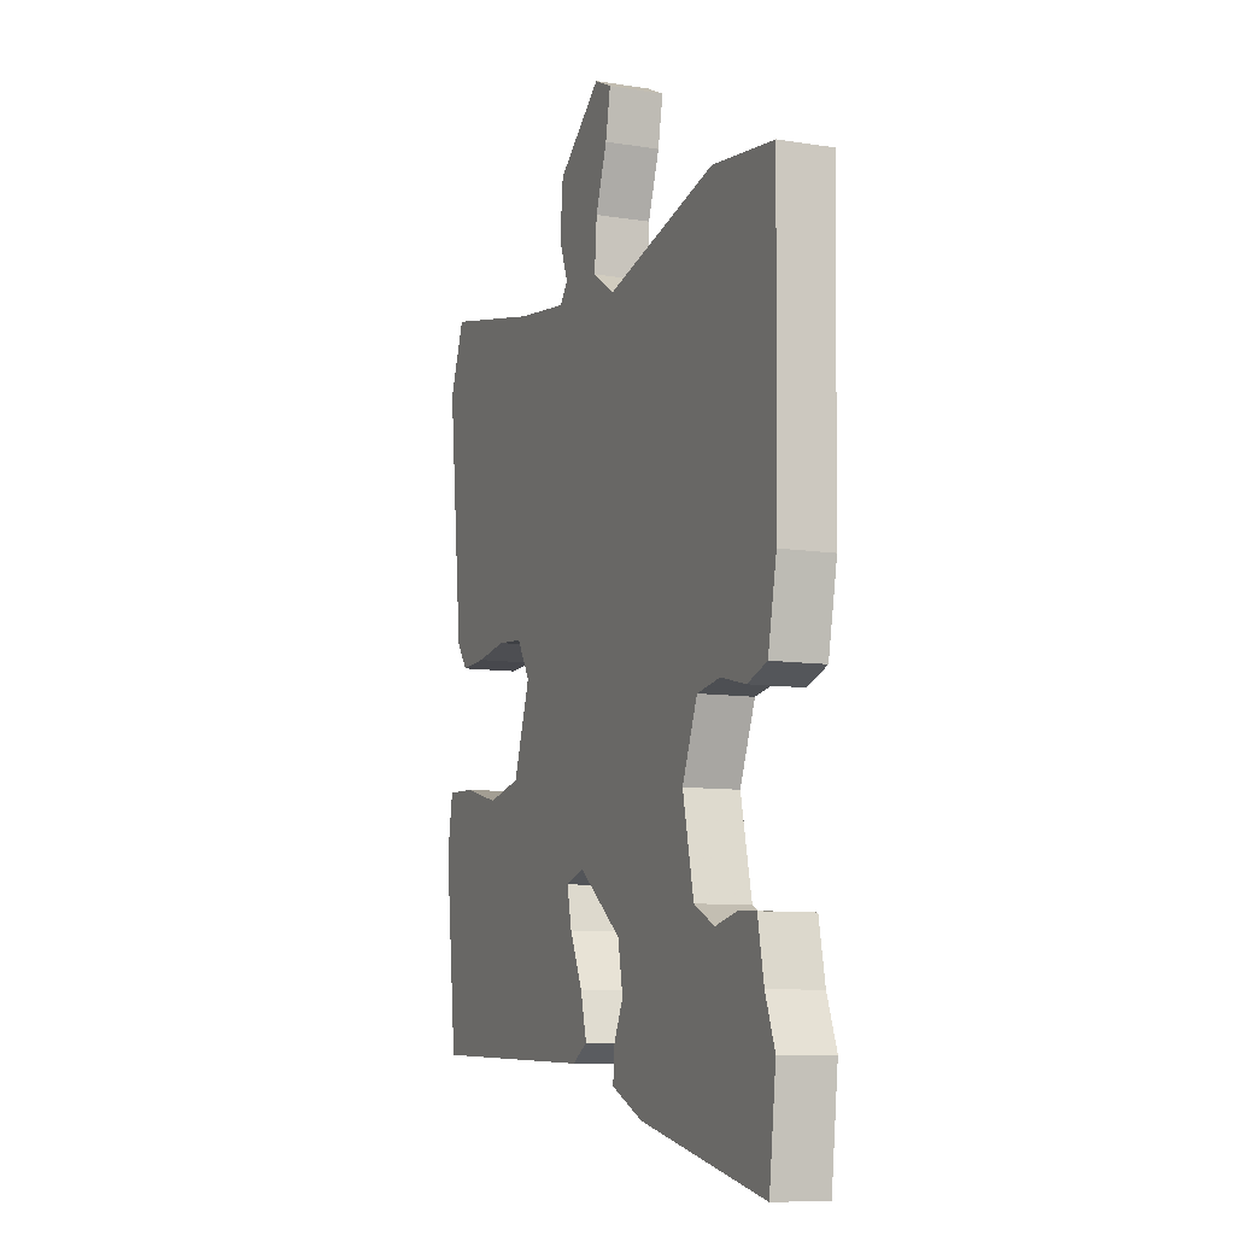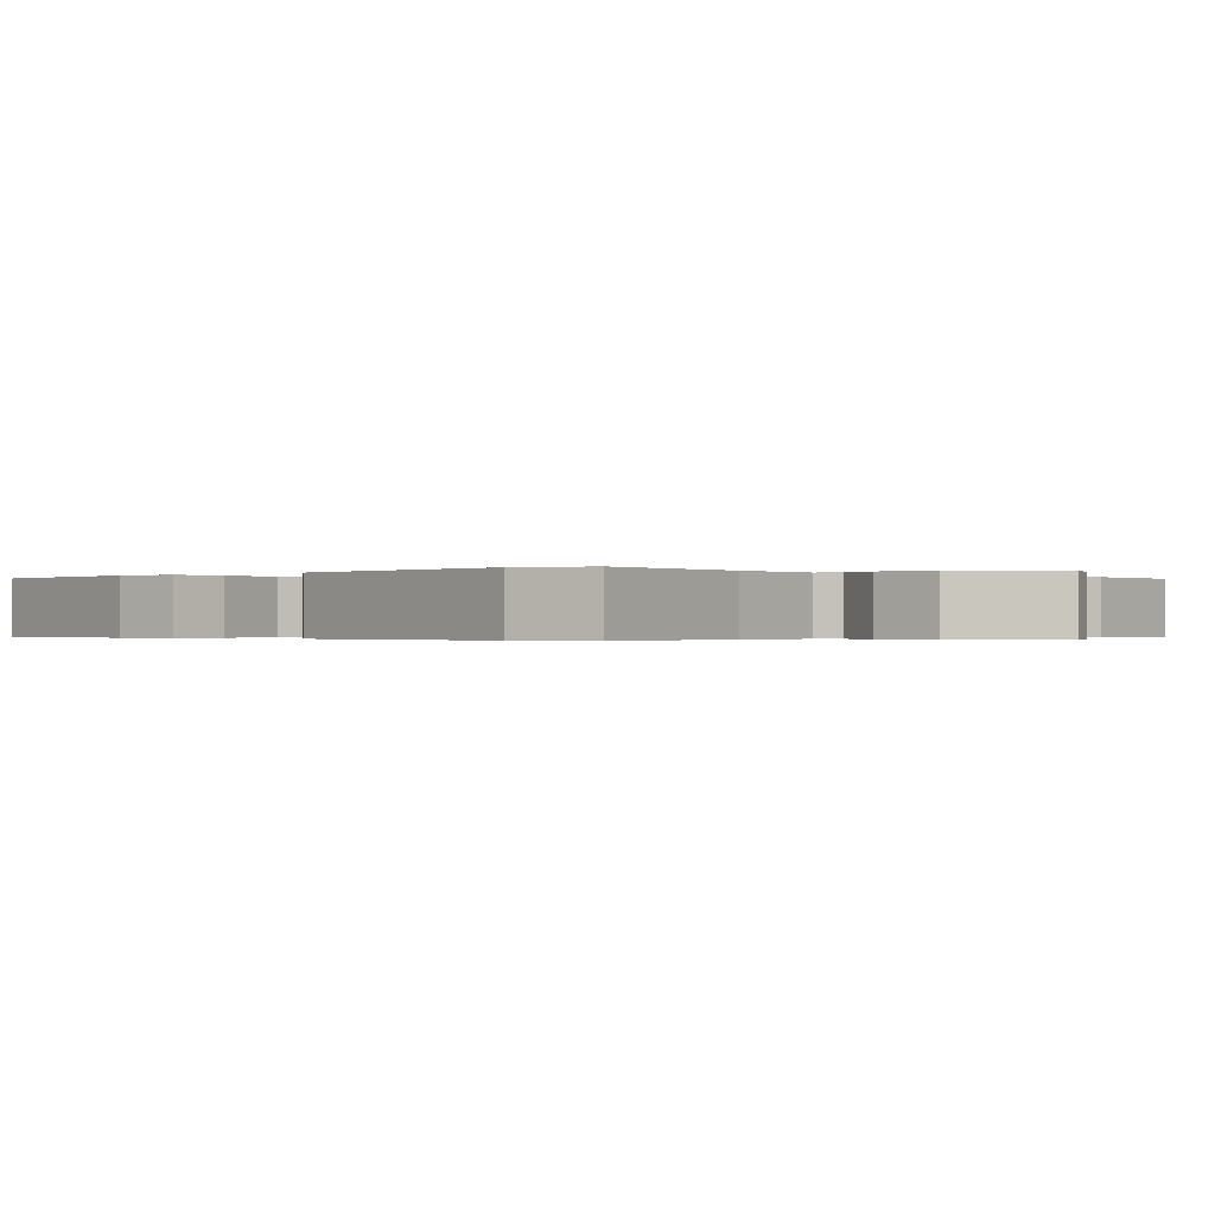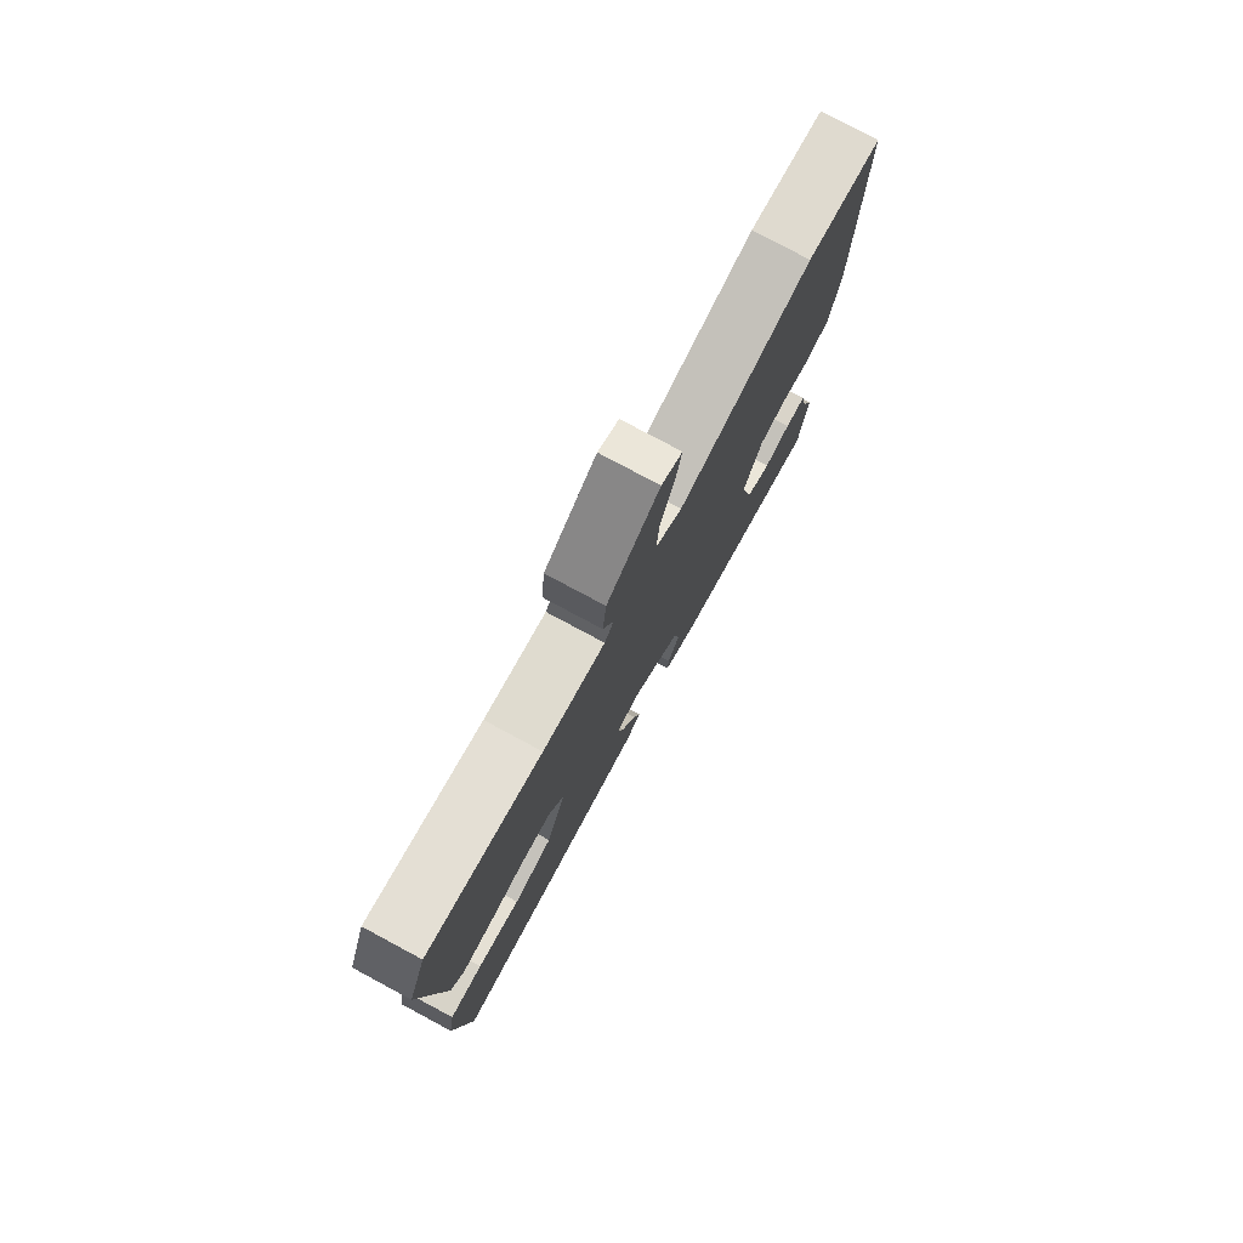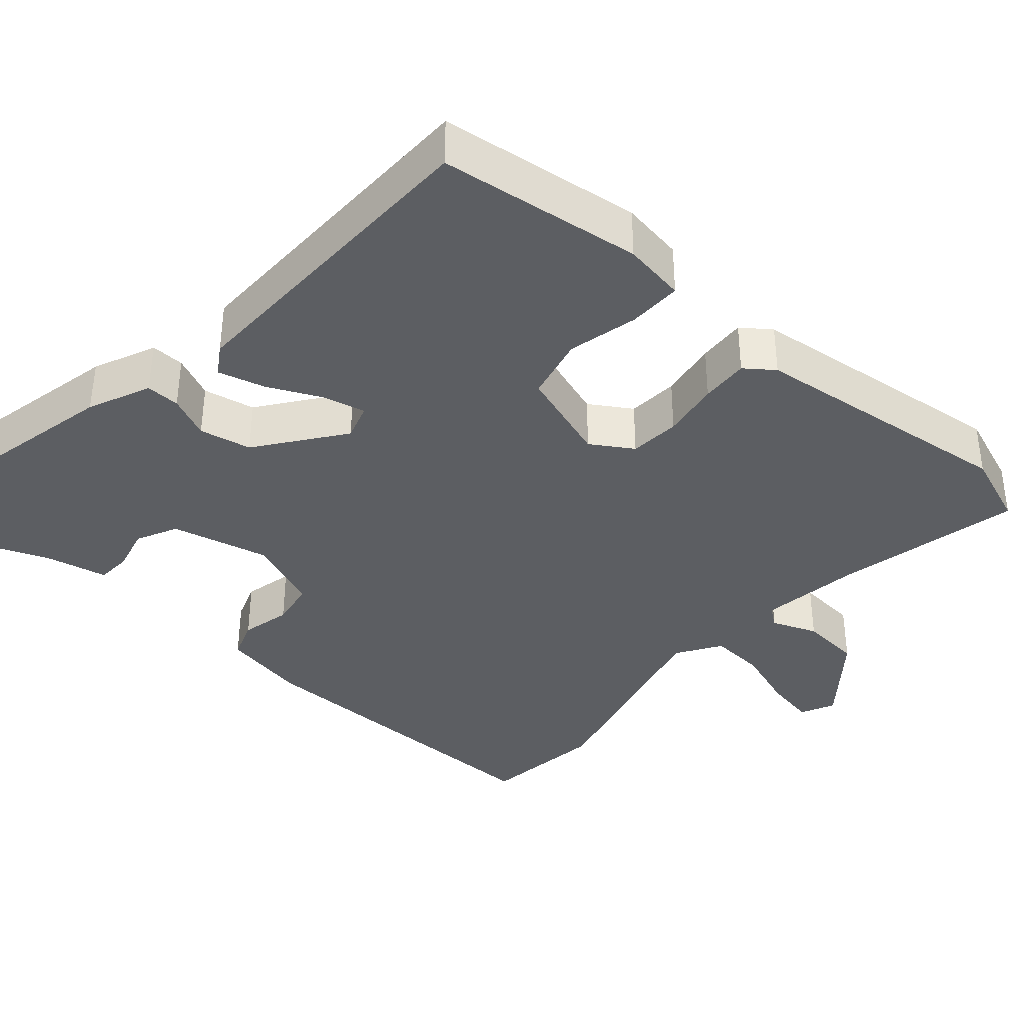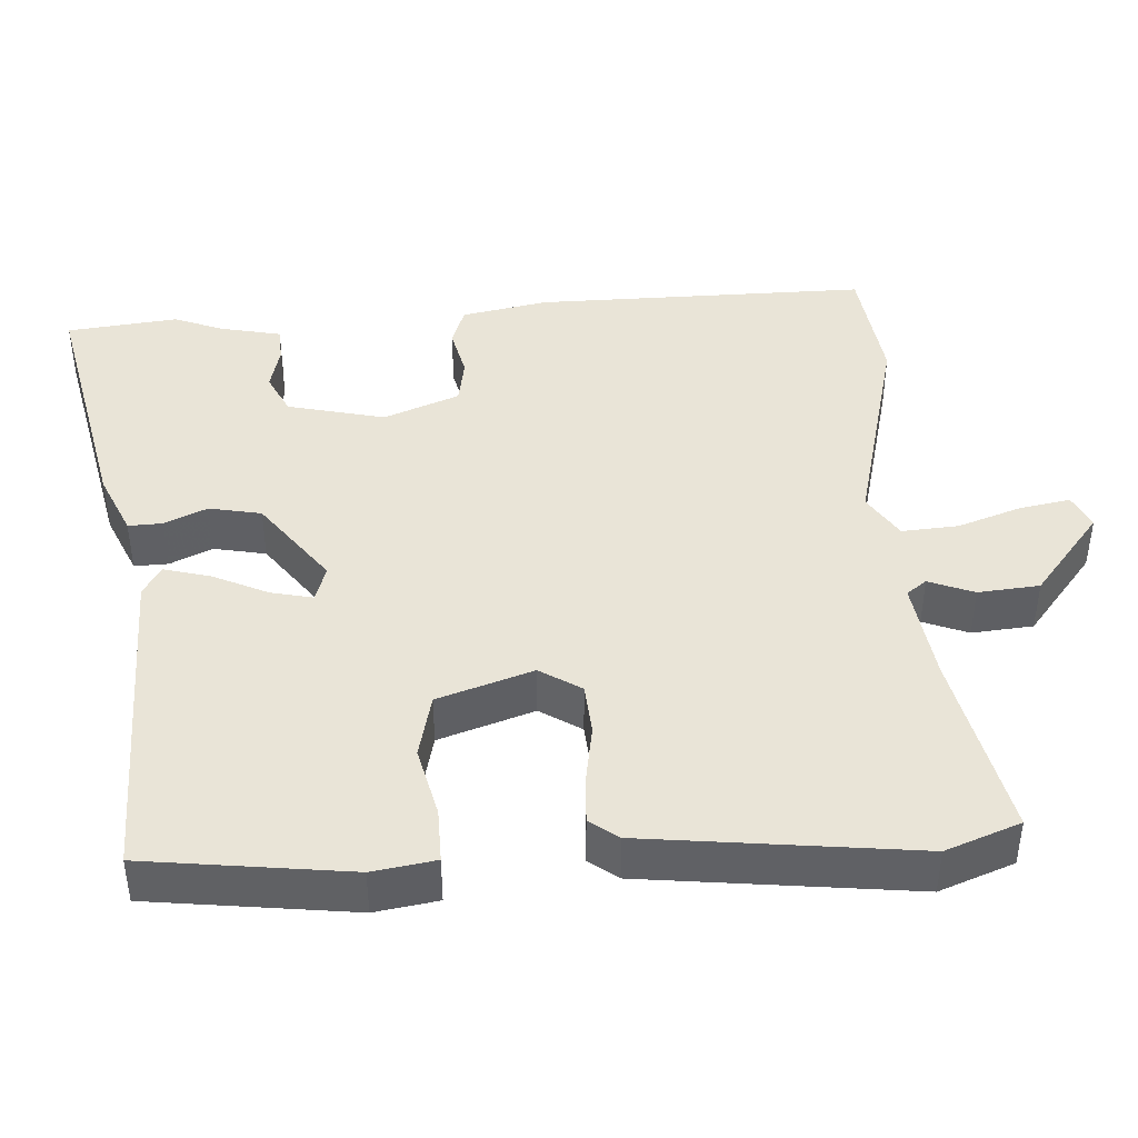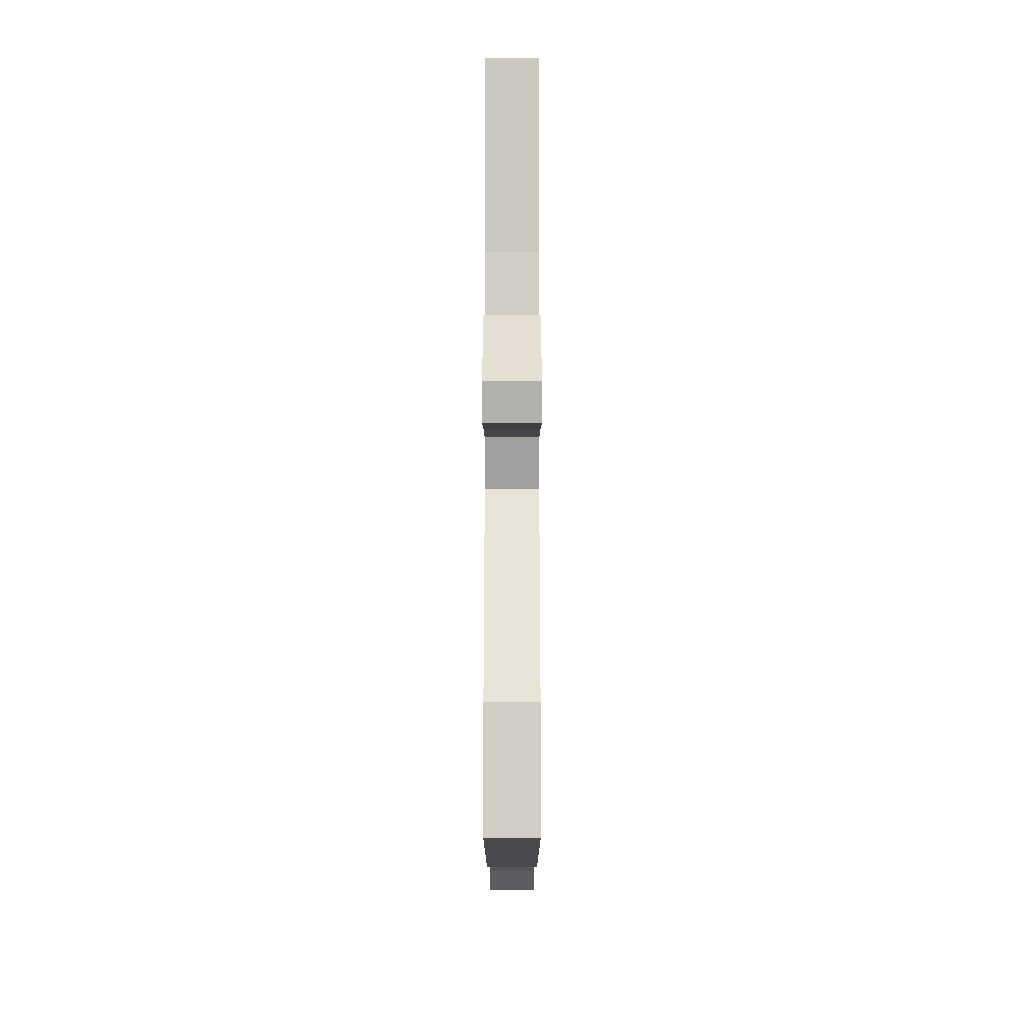
<metadata>
{"format":"obj","ext":"obj","renderer":"f3d","projection":"perspective","resolution":1024,"background":"white","views":[{"elev":-9.3,"azim":67.5,"up":"+Z"},{"elev":-0.3,"azim":-44.4,"up":"+Y"},{"elev":78.5,"azim":-61.8,"up":"+Z"},{"elev":-37.5,"azim":-130.6,"up":"+Y"},{"elev":42.9,"azim":-92.9,"up":"+Y"},{"elev":75.4,"azim":90.0,"up":"+Z"}]}
</metadata>
<code>
v 0.363 0.07 0.519
v 0.526 0.07 0.496
v 0.518 0.07 0.058
v 0.495 0.07 -0.056
v 0.443 0.07 -0.074
v 0.377 0.07 -0.058
v 0.316 0.07 -0.068
v 0.276 0.07 -0.167
v 0.305 0.07 -0.296
v 0.359 0.07 -0.323
v 0.418 0.07 -0.309
v 0.464 0.07 -0.312
v 0.48 0.07 -0.392
v 0.505 0.07 -0.458
v 0.487 0.07 -0.604
v 0.158 0.07 -0.53
v 0.076 0.07 -0.493
v 0.078 0.07 -0.448
v 0.104 0.07 -0.392
v 0.091 0.07 -0.323
v -0.021 0.07 -0.238
v -0.069 0.07 -0.253
v -0.057 0.07 -0.309
v -0.024 0.07 -0.381
v -0.008 0.07 -0.443
v -0.047 0.07 -0.467
v -0.484 0.07 -0.456
v -0.515 0.07 -0.186
v -0.501 0.07 -0.103
v -0.43 0.07 -0.105
v -0.337 0.07 -0.128
v -0.252 0.07 -0.109
v -0.209 0.07 0.016
v -0.243 0.07 0.071
v -0.31 0.07 0.077
v -0.387 0.07 0.065
v -0.451 0.07 0.062
v -0.479 0.07 0.1
v -0.517 0.07 0.457
v -0.479 0.07 0.555
v -0.232 0.07 0.499
v -0.098 0.07 0.479
v -0.078 0.07 0.505
v -0.101 0.07 0.565
v -0.093 0.07 0.646
v 0.02 0.07 0.735
v 0.065 0.07 0.713
v 0.052 0.07 0.646
v 0.022 0.07 0.562
v 0.016 0.07 0.488
v 0.074 0.07 0.45
v 0.363 0 0.519
v 0.526 0 0.496
v 0.518 0 0.058
v 0.495 0 -0.056
v 0.443 0 -0.074
v 0.377 0 -0.058
v 0.316 0 -0.068
v 0.276 0 -0.167
v 0.305 0 -0.296
v 0.359 0 -0.323
v 0.418 0 -0.309
v 0.464 0 -0.312
v 0.48 0 -0.392
v 0.505 0 -0.458
v 0.487 0 -0.604
v 0.158 0 -0.53
v 0.076 0 -0.493
v 0.078 0 -0.448
v 0.104 0 -0.392
v 0.091 0 -0.323
v -0.021 0 -0.238
v -0.069 0 -0.253
v -0.057 0 -0.309
v -0.024 0 -0.381
v -0.008 0 -0.443
v -0.047 0 -0.467
v -0.484 0 -0.456
v -0.515 0 -0.186
v -0.501 0 -0.103
v -0.43 0 -0.105
v -0.337 0 -0.128
v -0.252 0 -0.109
v -0.209 0 0.016
v -0.243 0 0.071
v -0.31 0 0.077
v -0.387 0 0.065
v -0.451 0 0.062
v -0.479 0 0.1
v -0.517 0 0.457
v -0.479 0 0.555
v -0.232 0 0.499
v -0.098 0 0.479
v -0.078 0 0.505
v -0.101 0 0.565
v -0.093 0 0.646
v 0.02 0 0.735
v 0.065 0 0.713
v 0.052 0 0.646
v 0.022 0 0.562
v 0.016 0 0.488
v 0.074 0 0.45
f 47 48 49
f 46 47 49
f 45 46 49
f 44 45 49
f 43 44 49
f 42 43 49 50
f 39 40 41
f 38 39 41
f 37 38 41
f 36 37 41
f 35 36 41
f 34 35 41 42
f 42 50 51
f 34 42 51
f 33 34 51
f 29 30 31
f 28 29 31
f 27 28 31
f 26 27 31
f 25 26 31
f 24 25 31
f 23 24 31
f 22 23 31 32
f 1 2 3
f 51 1 3
f 33 51 3
f 32 33 3
f 22 32 3
f 21 22 3
f 17 18 19
f 16 17 19
f 15 16 19
f 14 15 19
f 13 14 19
f 12 13 19
f 11 12 19
f 10 11 19
f 9 10 19 20
f 3 4 5 6
f 3 6 7
f 21 3 7
f 8 9 20 21
f 7 8 21
f 100 99 98
f 100 98 97
f 100 97 96
f 100 96 95
f 100 95 94
f 101 100 94 93
f 92 91 90
f 92 90 89
f 92 89 88
f 92 88 87
f 92 87 86
f 93 92 86 85
f 102 101 93
f 102 93 85
f 102 85 84
f 82 81 80
f 82 80 79
f 82 79 78
f 82 78 77
f 82 77 76
f 82 76 75
f 82 75 74
f 83 82 74 73
f 54 53 52
f 54 52 102
f 54 102 84
f 54 84 83
f 54 83 73
f 54 73 72
f 70 69 68
f 70 68 67
f 70 67 66
f 70 66 65
f 70 65 64
f 70 64 63
f 70 63 62
f 70 62 61
f 71 70 61 60
f 57 56 55 54
f 58 57 54
f 58 54 72
f 72 71 60 59
f 72 59 58
f 1 52 53 2
f 2 53 54 3
f 3 54 55 4
f 4 55 56 5
f 5 56 57 6
f 6 57 58 7
f 7 58 59 8
f 8 59 60 9
f 9 60 61 10
f 10 61 62 11
f 11 62 63 12
f 12 63 64 13
f 13 64 65 14
f 14 65 66 15
f 15 66 67 16
f 16 67 68 17
f 17 68 69 18
f 18 69 70 19
f 19 70 71 20
f 20 71 72 21
f 21 72 73 22
f 22 73 74 23
f 23 74 75 24
f 24 75 76 25
f 25 76 77 26
f 26 77 78 27
f 27 78 79 28
f 28 79 80 29
f 29 80 81 30
f 30 81 82 31
f 31 82 83 32
f 32 83 84 33
f 33 84 85 34
f 34 85 86 35
f 35 86 87 36
f 36 87 88 37
f 37 88 89 38
f 38 89 90 39
f 39 90 91 40
f 40 91 92 41
f 41 92 93 42
f 42 93 94 43
f 43 94 95 44
f 44 95 96 45
f 45 96 97 46
f 46 97 98 47
f 47 98 99 48
f 48 99 100 49
f 49 100 101 50
f 50 101 102 51
f 51 102 52 1

</code>
